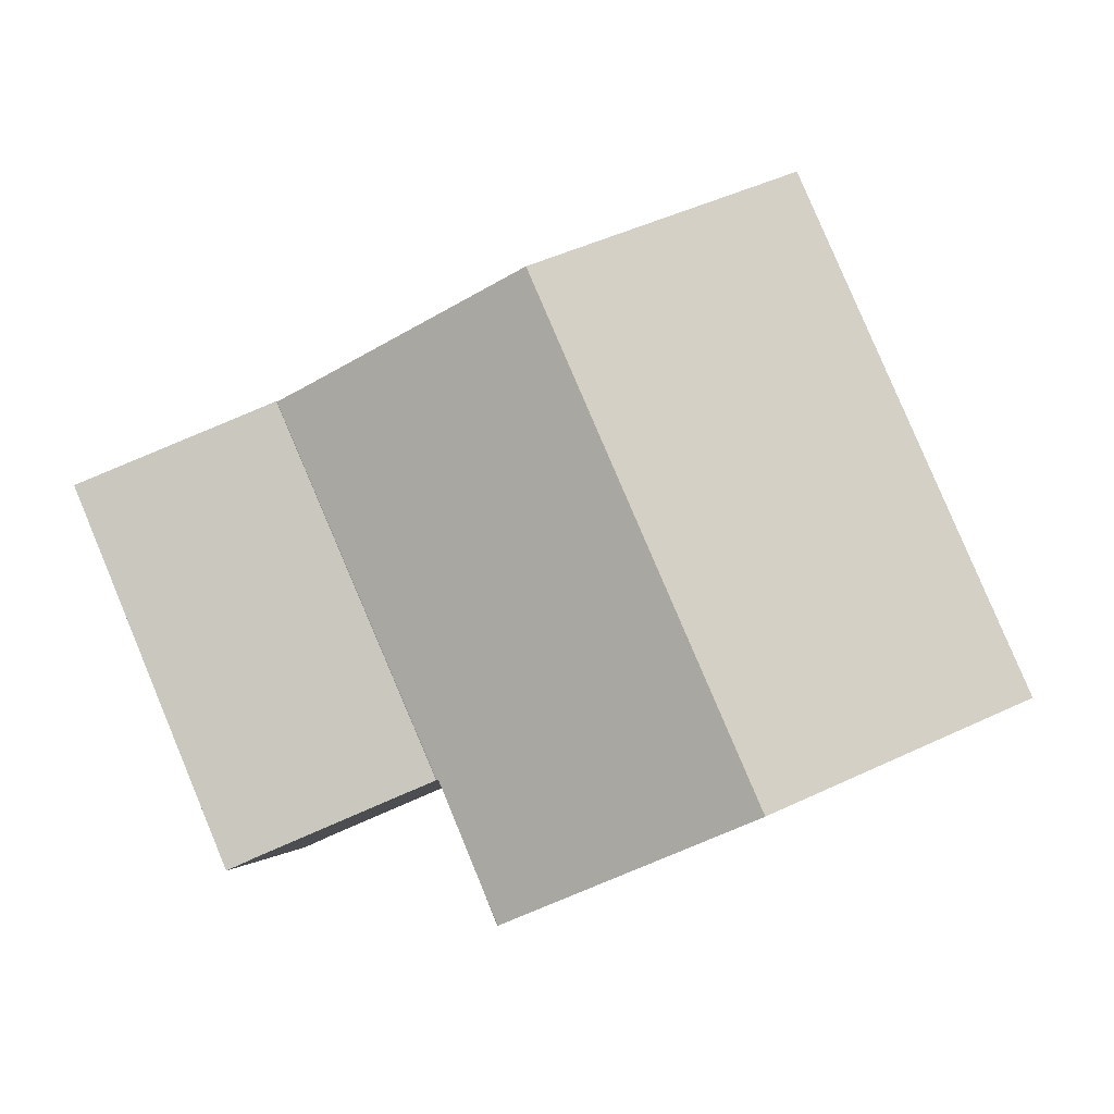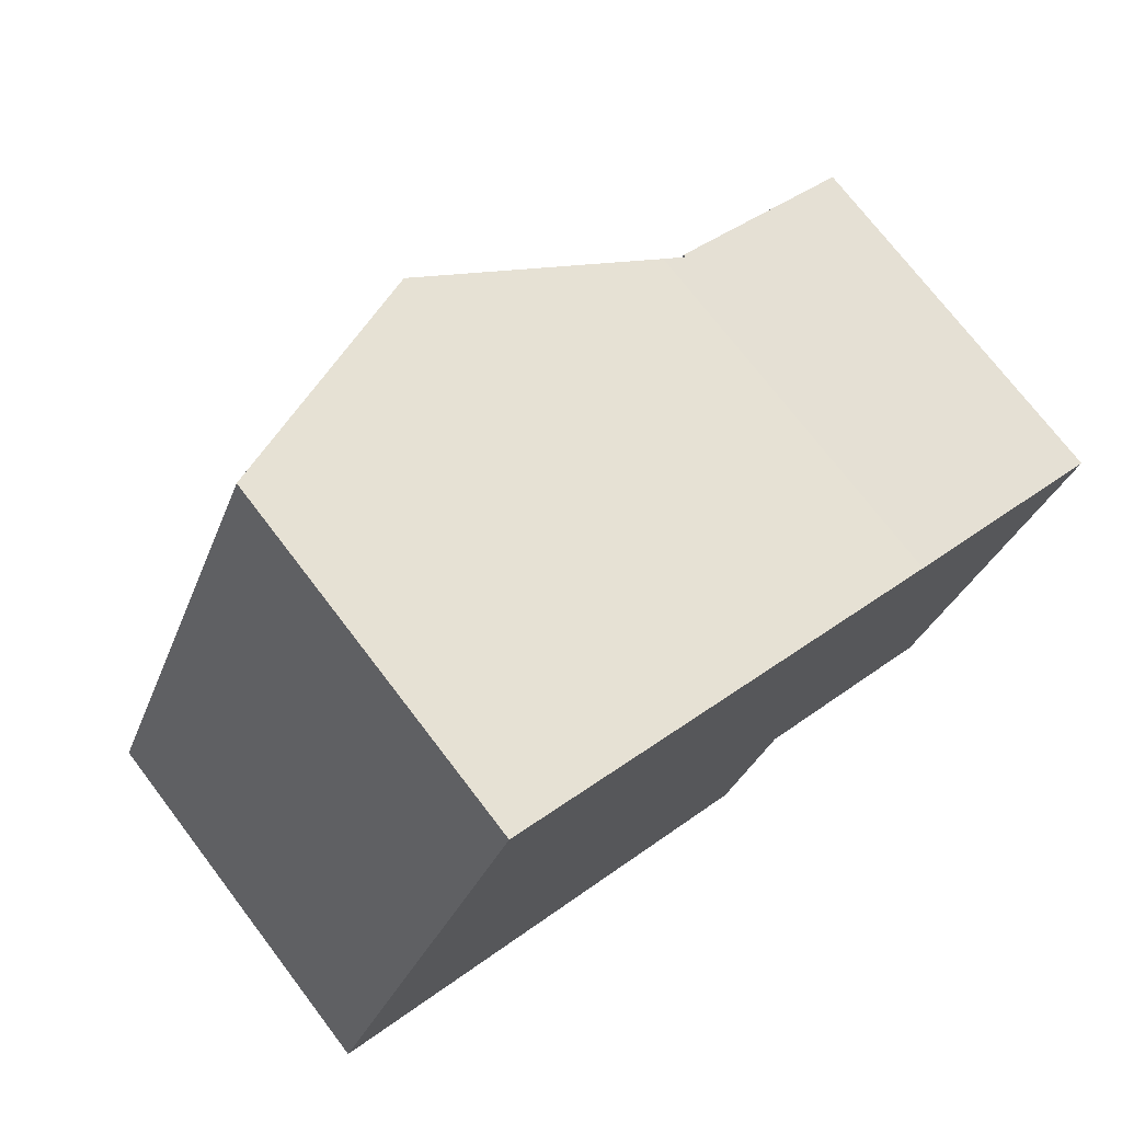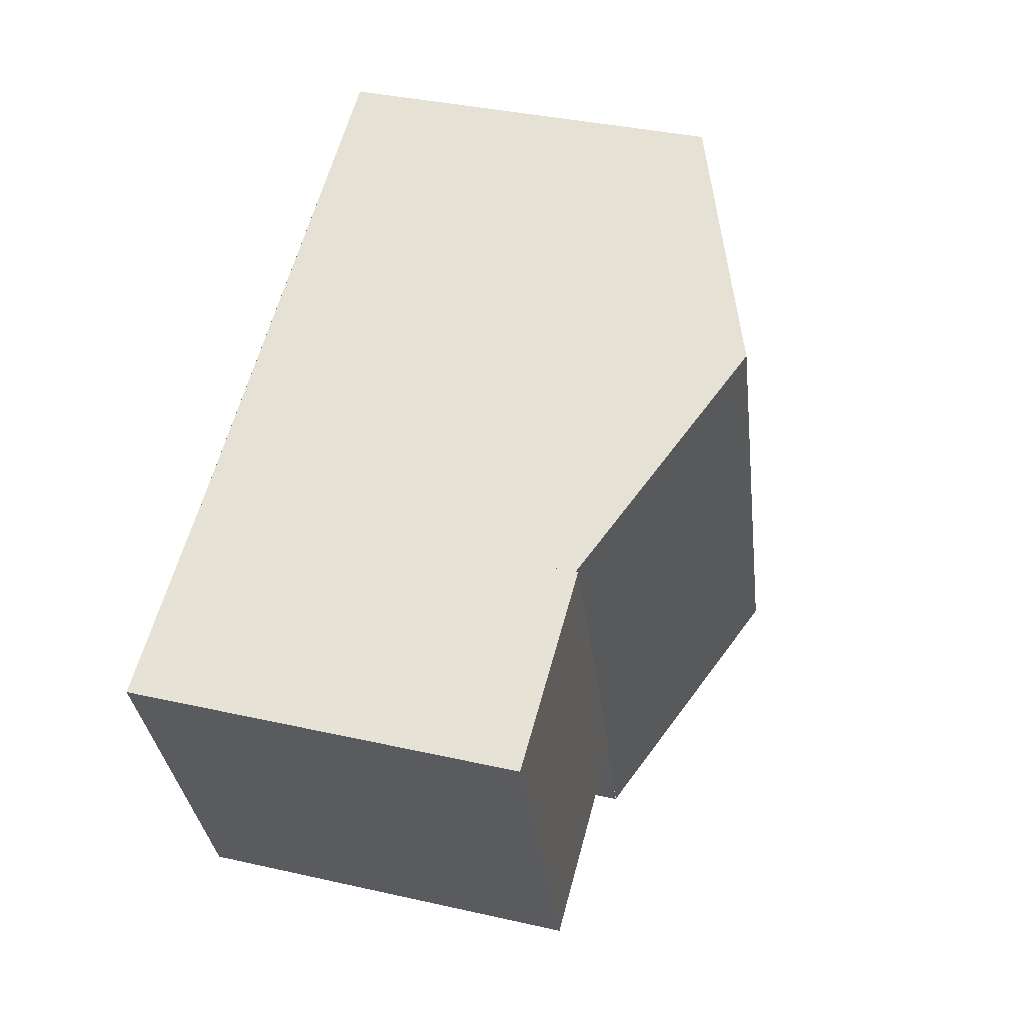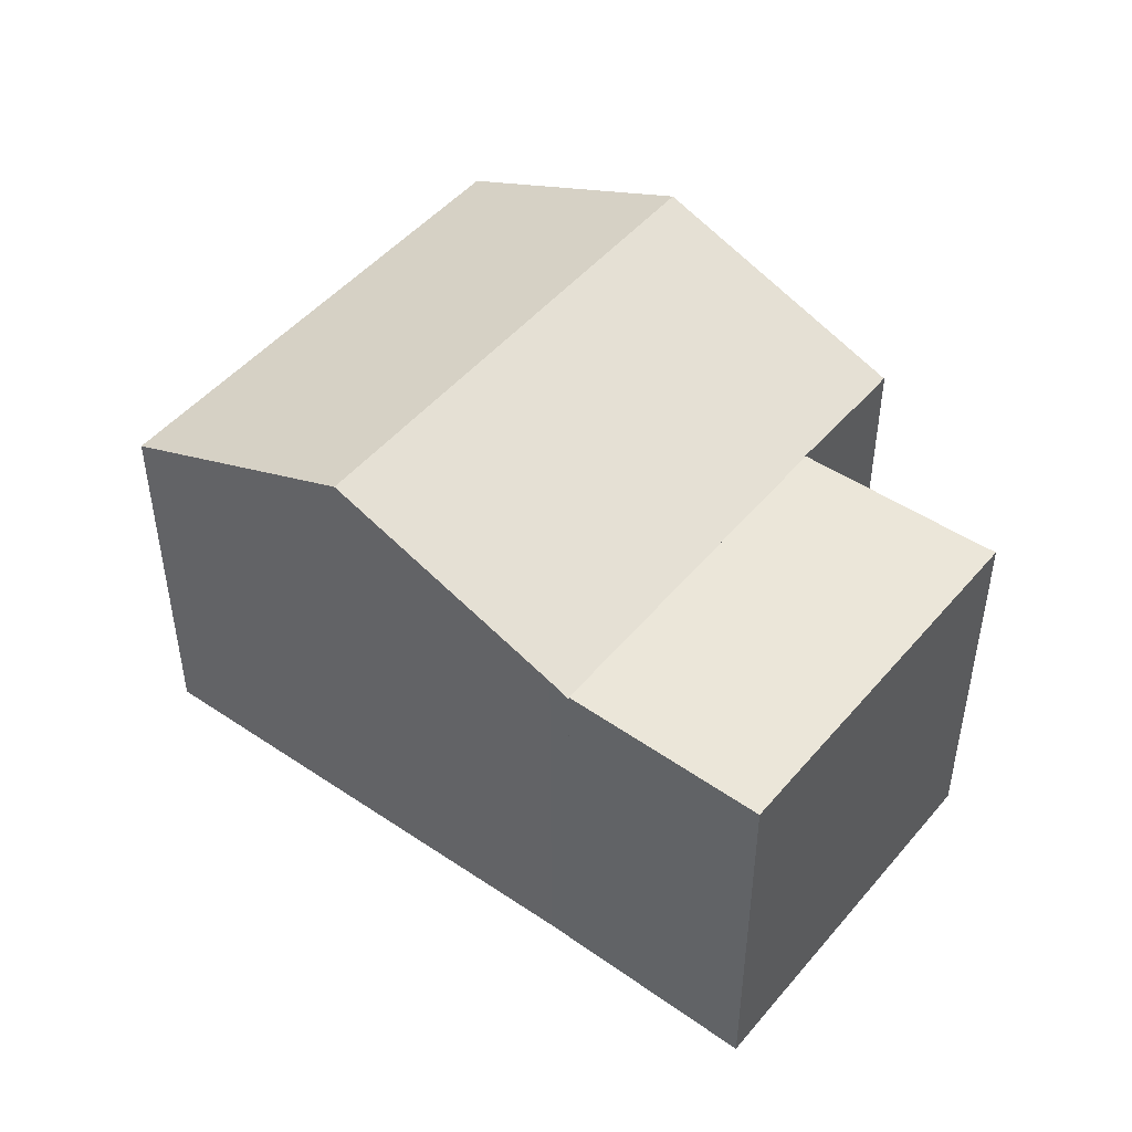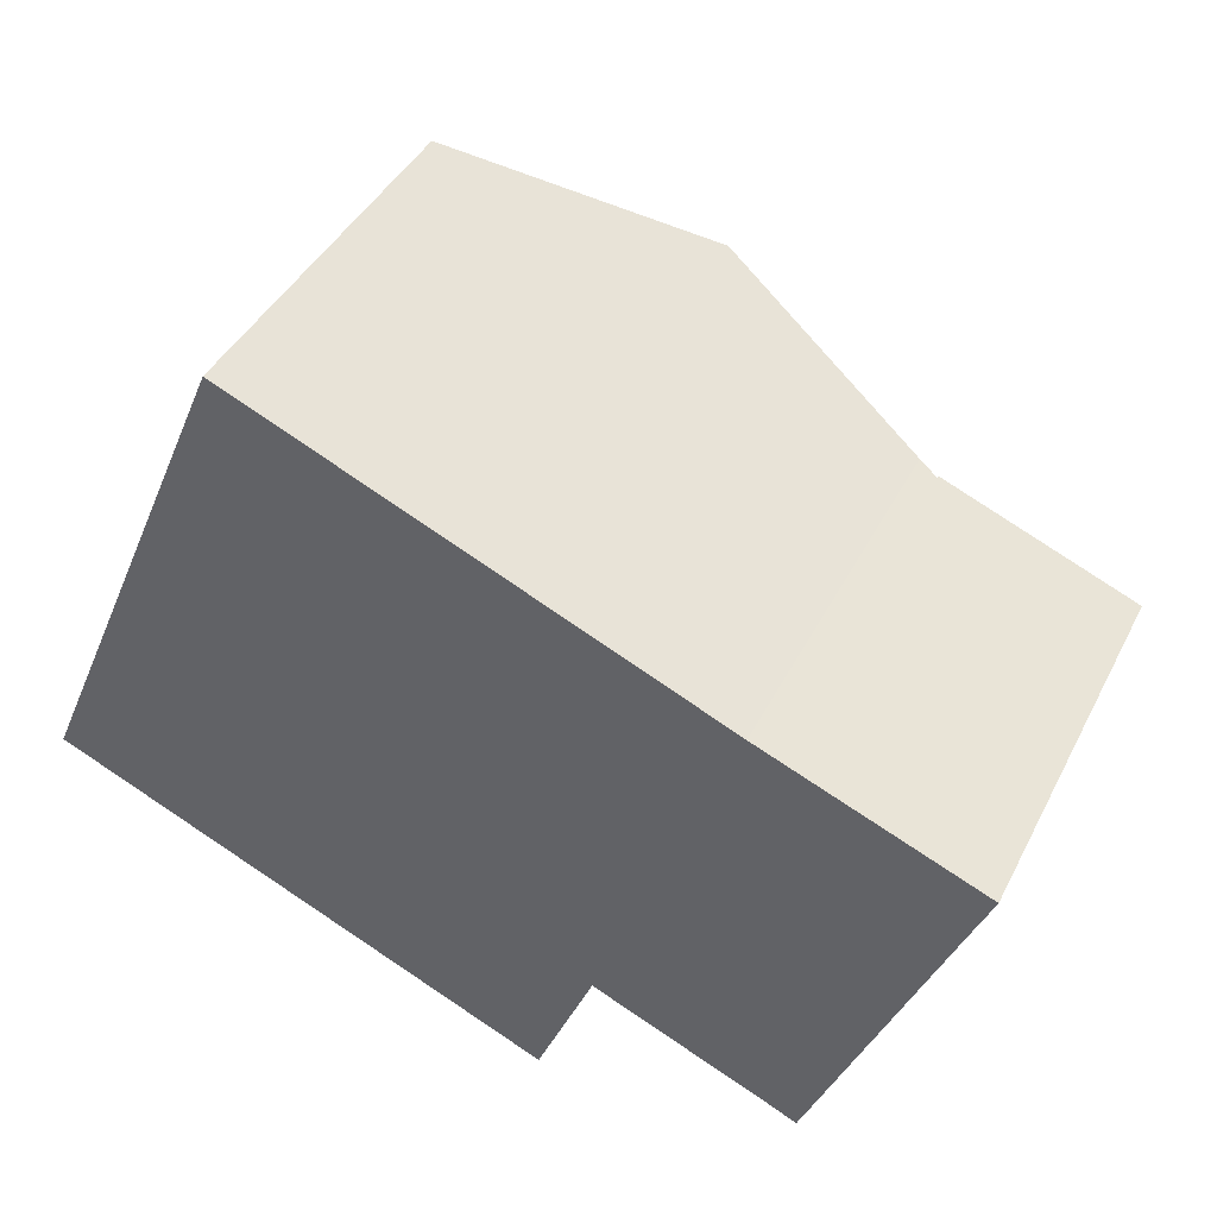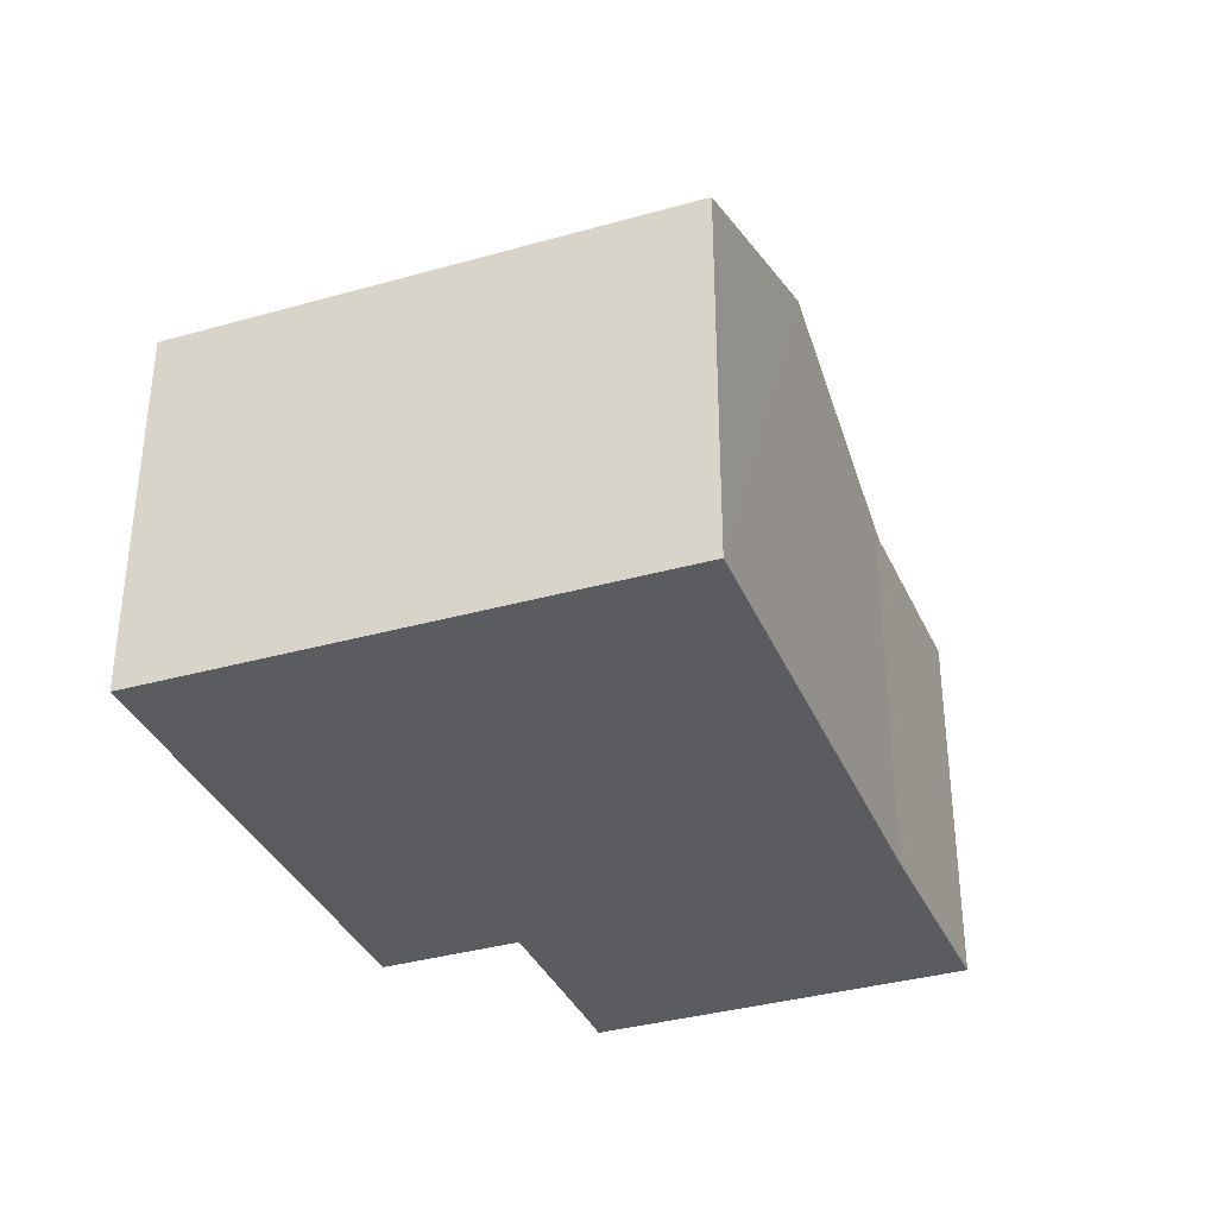
<metadata>
{"format":"obj","ext":"obj","renderer":"f3d","projection":"perspective","resolution":1024,"background":"white","views":[{"elev":-3.5,"azim":-174.7,"up":"+Z"},{"elev":73.7,"azim":-37.4,"up":"+Z"},{"elev":36.8,"azim":106.3,"up":"+Z"},{"elev":47.1,"azim":60.5,"up":"+Y"},{"elev":42.0,"azim":25.3,"up":"+Z"},{"elev":-34.9,"azim":-46.1,"up":"+Y"}]}
</metadata>
<code>
v  8.282 8.823 7.04
v  3.712 6.933 8.615
v  3.851 6.933 8.937
v  0.988 6.933 2.294
v  5.433 8.823 0.428
v  0 6.933 4.245e-16
v  4.43 8.823 -1.9
v  12.44 7.05 5.26
v  12.81 6.893 5.111
v  9.976 6.906 -1.381
v  9.942 6.905 -1.464
v  9.224 6.893 -3.205
v  8.951 6.893 -3.84
v  10.01 6.893 -1.393
v  0 0 0
v  0.988 -1.405e-16 2.294
v  3.712 -5.275e-16 8.615
v  3.851 -5.472e-16 8.937
v  12.44 -3.221e-16 5.26
v  8.282 -4.311e-16 7.04
v  12.81 -3.13e-16 5.111
v  10.01 8.53e-17 -1.393
v  9.976 8.456e-17 -1.381
v  8.961 6.889 -3.844
v  8.951 2.351e-16 -3.84
v  8.961 2.354e-16 -3.844
v  4.43 1.163e-16 -1.9
v  9.224 1.963e-16 -3.205
v  9.942 8.964e-17 -1.464
v  13.1 6.941 -2.71
v  15.94 6.941 2.662
v  13.62 6.941 -2.945
v  10.01 6.941 -1.393
v  12.81 6.941 5.111
v  16.36 6.941 3.685
v  16.36 -2.256e-16 3.685
v  15.94 -1.63e-16 2.662
v  13.62 1.803e-16 -2.945
v  13.1 1.659e-16 -2.71
g defaultobject
f 1 2 3
f 2 1 4
f 4 1 5
f 4 5 6
f 6 5 7
f 8 5 1
f 5 8 9
f 5 9 10
f 5 10 7
f 7 10 11
f 7 11 12
f 7 12 13
f 10 9 14
f 15 4 6
f 4 15 2
f 2 15 16
f 2 16 17
f 2 17 3
f 3 17 18
f 18 1 3
f 1 18 8
f 8 18 19
f 19 18 20
f 19 9 8
f 9 19 21
f 21 14 9
f 14 21 22
f 14 23 10
f 23 14 22
f 24 25 13
f 25 24 26
f 27 13 25
f 23 11 10
f 11 23 12
f 12 23 24
f 24 23 28
f 24 28 26
f 28 23 29
f 13 6 7
f 6 13 15
f 15 13 27
f 21 23 22
f 23 21 16
f 16 21 17
f 17 21 19
f 17 19 20
f 17 20 18
f 28 25 26
f 25 28 27
f 27 28 15
f 15 28 16
f 16 28 29
f 16 29 23
f 30 31 32
f 31 30 33
f 31 33 34
f 31 34 35
f 36 31 35
f 31 36 37
f 31 37 38
f 38 32 31
f 38 30 32
f 30 38 39
f 39 33 30
f 33 39 22
f 22 34 33
f 34 22 21
f 21 35 34
f 35 21 36
f 37 39 38
f 39 37 22
f 22 37 36
f 22 36 21

</code>
